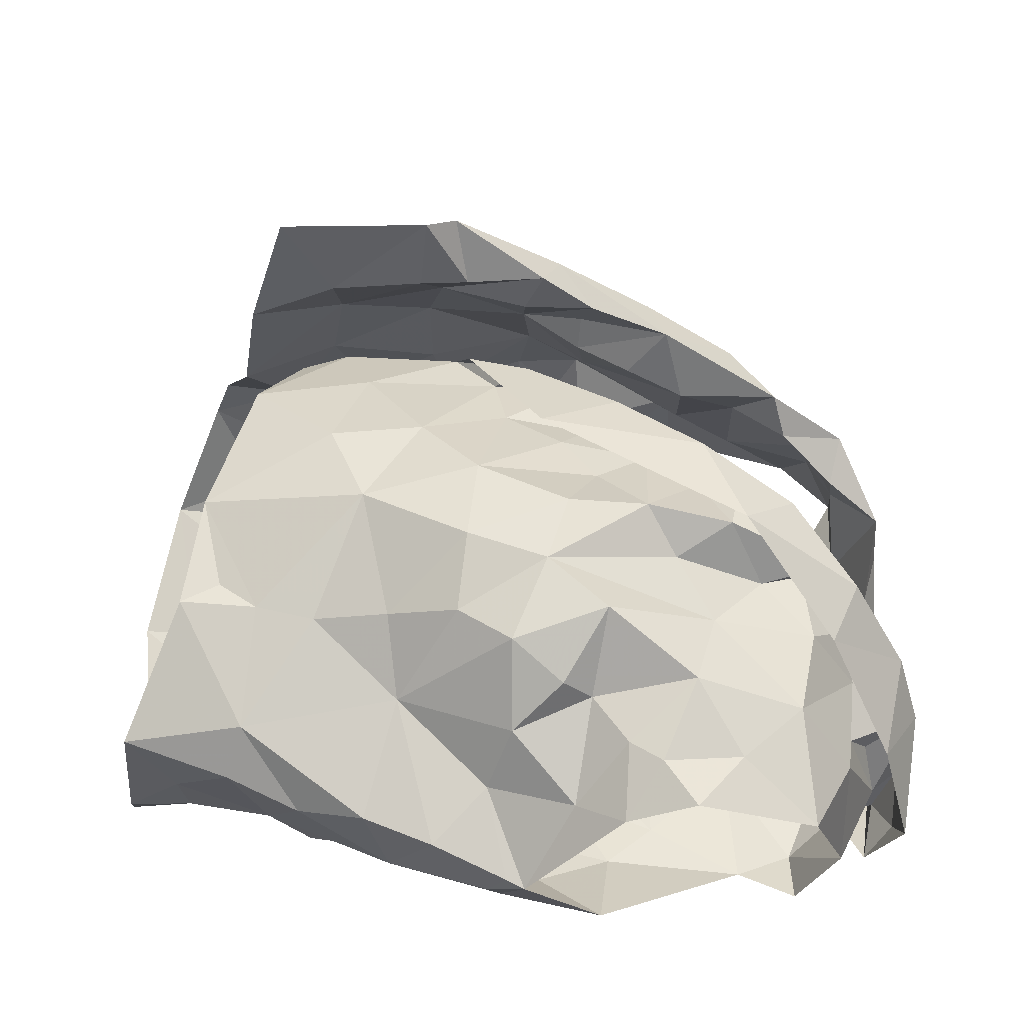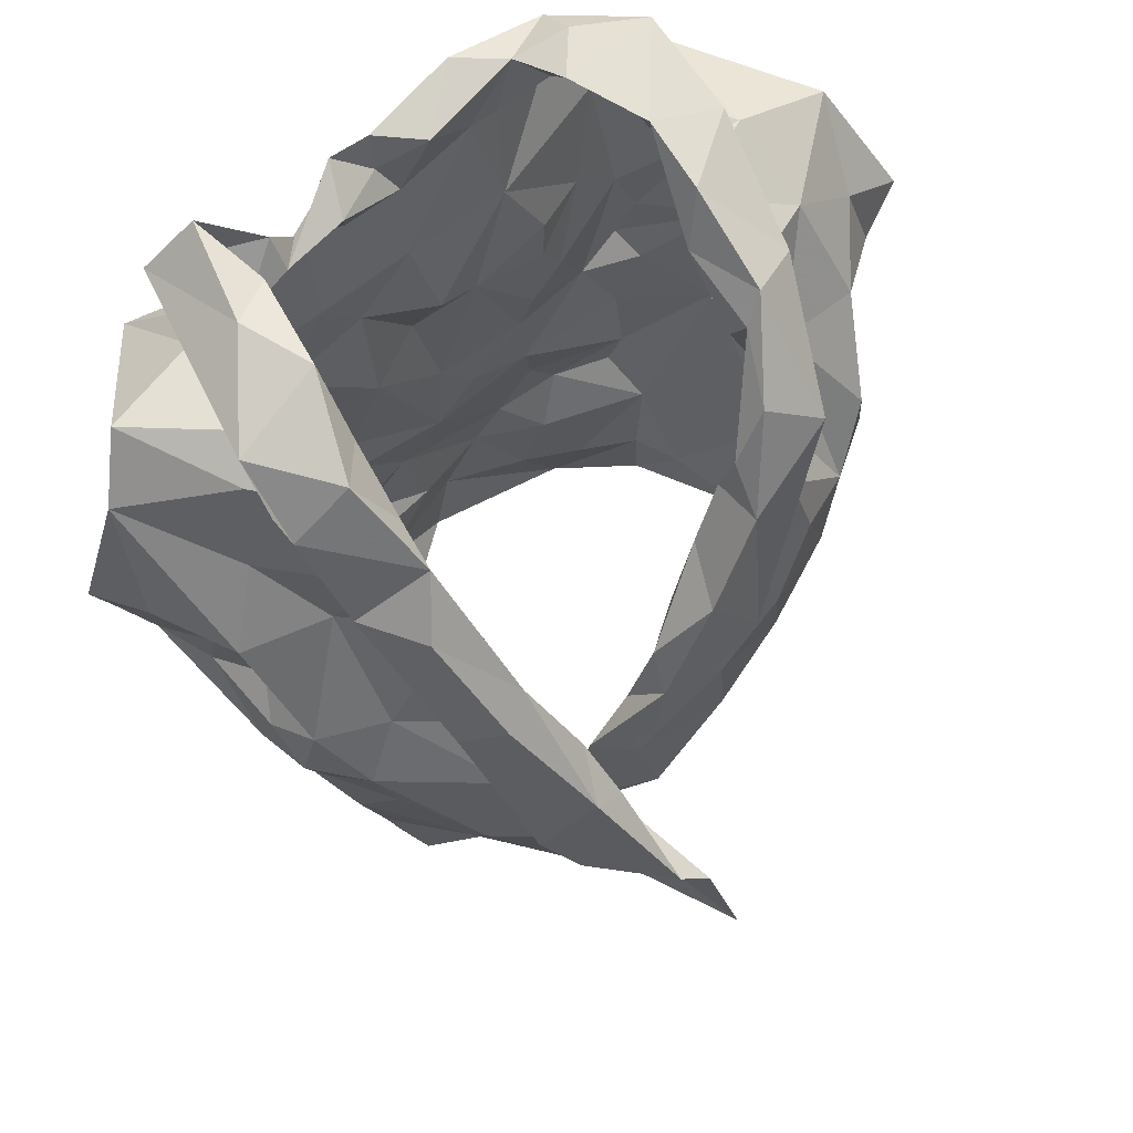
<metadata>
{"format":"obj","ext":"obj","renderer":"f3d","projection":"perspective","resolution":1024,"background":"white","views":[{"elev":29.0,"azim":95.8,"up":"+Z"},{"elev":61.6,"azim":-34.1,"up":"+Y"}]}
</metadata>
<code>
v -0.3765 0.02248 0.03027
v -0.3687 0.03647 0.02677
v -0.3441 0.1278 0.03495
v -0.3397 0.1453 0.02143
v -0.324 0.1799 0.003736
v -0.3091 0.1921 -0.002852
v -0.3221 0.1216 -0.05226
v -0.3204 0.1031 -0.03376
v -0.3344 0.05468 -0.03336
v -0.3394 0.02942 -0.02465
v -0.3696 0.009726 0.02676
v -0.3423 0.03471 -0.005322
v -0.3123 0.1685 -0.01351
v -0.3243 0.151 -0.01684
v -0.316 0.1348 -0.04652
v -0.3343 0.1202 -0.01858
v -0.3656 0.05699 0.02498
v -0.3262 0.07874 -0.02874
v -0.3169 0.1285 -0.04375
v -0.3302 0.1681 0.005956
v -0.3346 0.1287 0.004622
v -0.3449 0.1546 0.0132
v -0.3515 0.08752 0.003272
v -0.5343 0.01984 0.02693
v -0.5443 0.04981 0.02894
v -0.5629 0.1086 0.03192
v -0.5991 0.1813 -0.0228
v -0.5786 0.09821 -0.06089
v -0.5662 0.07038 -0.05847
v -0.5569 0.04687 -0.04781
v -0.5325 -0.003095 -0.02987
v -0.52 -0.02691 -0.02188
v -0.5231 -0.004322 0.03459
v -0.5384 0.003373 -0.01684
v -0.5268 -0.01016 0.02113
v -0.5699 0.1262 -0.0105
v -0.5886 0.1378 -0.03887
v -0.5513 0.0539 0.01236
v -0.5404 0.01743 2.994e-06
v -0.575 0.102 -0.04355
v -0.56 0.1337 0.007092
v -0.578 0.1215 -0.03266
v -0.5673 0.105 0.01241
v -0.5624 0.07904 -0.01782
v -0.5463 0.02272 -0.03585
v -0.3864 0.2034 0.06225
v -0.3929 0.2525 -0.08202
v -0.4807 0.2287 -0.07727
v -0.4746 0.2474 -0.07603
v -0.4612 0.2356 -0.07253
v -0.4549 0.2247 -0.06887
v -0.3914 0.2534 -0.05103
v -0.3791 0.2435 -0.02173
v -0.3913 0.2432 -0.005323
v -0.3953 0.1984 0.05447
v -0.4201 0.1857 0.05479
v -0.4126 0.1506 0.06074
v -0.4418 0.1445 0.0626
v -0.4452 0.2465 -0.06505
v -0.4782 0.09329 0.07095
v -0.4605 0.2488 -0.07549
v -0.4272 0.2545 -0.08314
v -0.4344 0.2334 -0.08122
v -0.4597 0.1003 0.08131
v -0.4184 0.1306 0.07923
v -0.4624 0.1096 0.06918
v -0.3955 0.2666 -0.0211
v -0.4049 0.2623 -0.05123
v -0.4547 0.1365 0.07185
v -0.4312 0.1669 0.05885
v -0.3736 0.2348 0.02253
v -0.4011 0.2231 0.03094
v -0.4019 0.2418 0.009374
v -0.3688 0.2557 -0.01956
v -0.3715 0.2645 -0.05457
v -0.393 0.2616 -0.06747
v -0.428 0.2352 -0.06999
v -0.4555 0.1224 0.08025
v -0.437 0.1558 0.0778
v -0.4068 0.219 0.0568
v -0.4173 0.2005 0.05833
v -0.3889 0.2493 -0.03043
v -0.4113 0.255 -0.07146
v -0.4184 0.1871 0.07236
v -0.3993 0.232 0.03657
v -0.3927 0.2423 0.03318
v -0.3948 0.2598 0.002492
v -0.3708 0.2274 -0.08473
v -0.4812 0.03489 0.06405
v -0.4871 0.05105 0.06688
v -0.4473 0.02423 0.06928
v -0.3819 0.2283 0.01871
v -0.3625 0.2424 -0.06028
v -0.3997 0.2428 -0.06744
v -0.3275 0.2317 -0.02177
v -0.3997 0.01352 0.0497
v -0.4408 0.1158 0.06751
v -0.4583 0.06366 0.07071
v -0.3633 0.08315 0.03007
v -0.3613 0.2429 -0.0207
v -0.4204 0.05585 0.06854
v -0.3562 0.1081 0.03763
v -0.4275 0.137 0.06563
v -0.3947 0.1694 0.06044
v -0.3534 0.1591 0.04371
v -0.395 0.2095 0.03084
v -0.3672 0.1374 0.05349
v -0.332 0.2062 0.00138
v -0.3894 0.18 0.04305
v -0.3925 0.07109 0.05998
v -0.4244 0.08771 0.07075
v -0.4015 0.1101 0.06866
v -0.3747 0.1094 0.05711
v -0.3879 0.1427 0.06458
v -0.3752 0.1941 0.02713
v -0.3455 0.1896 0.02277
v -0.3564 0.2252 0.005731
v -0.5039 0.09065 0.1035
v -0.5402 0.1943 0.0364
v -0.5504 0.233 0.01404
v -0.4746 0.2191 -0.07063
v -0.4881 0.222 -0.07215
v -0.5377 0.2375 -0.00981
v -0.5263 0.1964 0.03312
v -0.508 0.1763 0.04643
v -0.5062 0.1558 0.05691
v -0.5074 0.1364 0.06521
v -0.4928 0.1429 0.0884
v -0.4958 0.1172 0.0866
v -0.4874 0.1249 0.1021
v -0.48 0.2372 -0.06049
v -0.5024 0.2347 -0.05623
v -0.5258 0.1948 0.05658
v -0.4702 0.08403 0.1285
v -0.5233 0.2593 -0.07103
v -0.5129 0.09936 0.09319
v -0.4978 0.1301 0.1036
v -0.5399 0.2429 -0.07555
v -0.519 0.2555 -0.01083
v -0.5201 0.227 -0.05341
v -0.516 0.2312 -0.0742
v -0.5476 0.2233 0.01931
v -0.5159 0.2169 0.02687
v -0.5166 0.2124 0.04336
v -0.5282 0.2391 0.0206
v -0.5175 0.2361 0.006276
v -0.5255 0.1466 0.0674
v -0.4807 0.09355 0.1264
v -0.53 0.2565 -0.03475
v -0.5507 0.2442 -0.0022
v -0.5146 0.1624 0.08029
v -0.5149 0.253 -0.04556
v -0.5048 0.1702 0.07349
v -0.5038 0.2452 -0.06265
v -0.5019 0.008018 0.0492
v -0.4575 0.03341 0.131
v -0.4718 0.04894 0.1015
v -0.5338 0.2353 -0.05975
v -0.5743 0.2386 -0.03559
v -0.5852 0.2182 -0.02393
v -0.4769 0.08075 0.1027
v -0.5341 0.2263 0.01348
v -0.5378 0.07643 0.04513
v -0.4737 0.01813 0.08867
v -0.566 0.1226 0.01885
v -0.5061 0.1376 0.07786
v -0.5508 0.2274 -0.002325
v -0.5713 0.1544 -0.001543
v -0.5401 0.174 0.02182
v -0.5563 0.1948 0.002919
v -0.5532 0.08009 0.02595
v -0.5592 0.132 0.03545
v -0.5415 0.2401 -0.04655
v -0.5009 0.08548 0.09076
v -0.481 0.09754 0.1021
v -0.5364 0.1365 0.04546
v -0.5481 0.1139 0.05027
v -0.5159 0.04074 0.05743
v -0.4955 0.04792 0.08459
v -0.585 0.1695 -0.01295
v -0.5697 0.17 0.01448
v -0.5207 0.07778 0.07316
v -0.5123 0.1152 0.0761
v -0.3662 0.1221 -0.07815
v -0.3684 0.08707 -0.07299
v -0.3715 0.05134 -0.07254
v -0.368 0.008214 -0.05763
v -0.344 -0.006956 -0.01551
v -0.3341 0.1597 -0.06989
v -0.338 0.08535 -0.05596
v -0.3318 0.1246 -0.06125
v -0.3651 0.0376 -0.05882
v -0.3592 0.006269 -0.04299
v -0.5403 0.1501 -0.06804
v -0.5441 0.1315 -0.07558
v -0.4944 0.0584 -0.07169
v -0.5132 0.04039 -0.06744
v -0.4957 0.008338 -0.06084
v -0.4872 -0.01567 -0.06103
v -0.4789 -0.03353 -0.05534
v -0.5772 0.1062 -0.05669
v -0.5725 0.129 -0.07279
v -0.5321 0.06432 -0.06577
v -0.5453 0.1183 -0.0725
v -0.5542 0.09966 -0.07144
v -0.5158 0.01084 -0.05134
v -0.5308 0.04271 -0.05766
v -0.4564 0.1974 -0.06404
v -0.4494 0.1684 -0.05846
v -0.4463 0.1139 -0.0667
v -0.4326 0.0959 -0.06832
v -0.4967 0.1227 -0.07212
v -0.4796 0.0733 -0.07257
v -0.4784 0.03257 -0.07743
v -0.4795 0.02154 -0.07056
v -0.4722 -0.007094 -0.07446
v -0.5473 0.2092 -0.08367
v -0.5224 0.2099 -0.07563
v -0.4415 -0.02631 -0.0872
v -0.5561 0.1663 -0.06739
v -0.4484 0.01446 -0.08067
v -0.4585 0.04973 -0.07812
v -0.5012 0.02648 -0.07073
v -0.4815 0.0494 -0.07082
v -0.508 0.07531 -0.07743
v -0.4894 0.1912 -0.06413
v -0.5336 0.22 -0.07454
v -0.4356 -0.001079 -0.0879
v -0.4464 0.07595 -0.07079
v -0.4543 0.1458 -0.07015
v -0.4816 0.09212 -0.07175
v -0.5054 0.1543 -0.069
v -0.5331 0.1045 -0.08037
v -0.5267 0.1234 -0.0755
v -0.5172 0.1803 -0.06778
v -0.4748 0.1731 -0.06611
v -0.5167 0.09279 -0.07579
v -0.4725 0.1313 -0.06398
v -0.405 0.1722 -0.06372
v -0.3974 0.1414 -0.06587
v -0.4081 0.1271 -0.06676
v -0.3912 0.04735 -0.0796
v -0.3999 0.02729 -0.07371
v -0.4075 0.003329 -0.07712
v -0.3757 0.2067 -0.08031
v -0.4172 0.2334 -0.07172
v -0.3922 0.2252 -0.08345
v -0.4191 0.1995 -0.06538
v -0.3666 -0.01328 -0.05853
v -0.3868 0.003957 -0.0684
v -0.3672 0.06323 -0.07025
v -0.4135 0.03868 -0.08309
v -0.3698 0.1598 -0.07352
v -0.3921 -0.01965 -0.0786
v -0.36 0.1104 -0.07051
v -0.359 0.1356 -0.07541
v -0.423 0.02247 -0.08588
v -0.4027 0.06282 -0.07801
v -0.3872 0.1743 -0.07125
v -0.3829 0.1152 -0.07378
v -0.4092 0.0864 -0.07122
v -0.4055 0.1554 -0.0643
v -0.4119 0.1123 -0.06941
v -0.4335 0.1616 -0.06226
f 102 99 23
f 1 11 2
f 3 102 23
f 14 20 22
f 2 12 17
f 13 6 5
f 12 188 10
f 18 8 23
f 12 2 11
f 188 12 11
f 7 19 8
f 15 13 14
f 16 15 14
f 16 19 15
f 16 14 21
f 20 13 5
f 13 20 14
f 12 9 18
f 3 23 21
f 16 8 19
f 9 12 10
f 17 23 99
f 17 12 23
f 23 12 18
f 22 21 14
f 21 22 4
f 21 4 3
f 8 16 23
f 23 16 21
f 44 40 29
f 37 201 42
f 25 38 24
f 32 34 31
f 35 33 24
f 35 34 32
f 39 34 35
f 37 180 27
f 42 180 37
f 39 35 24
f 34 45 31
f 25 171 38
f 41 168 36
f 24 38 39
f 42 201 40
f 44 42 40
f 44 29 30
f 36 165 41
f 44 171 43
f 42 43 36
f 168 42 36
f 180 42 168
f 38 171 44
f 201 28 40
f 29 40 28
f 43 171 26
f 36 43 165
f 42 44 43
f 44 45 39
f 38 44 39
f 45 34 39
f 44 30 45
f 64 60 78
f 64 78 65
f 60 66 78
f 103 57 70
f 58 70 69
f 66 97 69
f 104 70 57
f 46 65 84
f 59 61 62
f 84 80 46
f 71 46 86
f 94 246 83
f 48 63 61
f 79 65 78
f 94 68 52
f 54 53 67
f 85 55 106
f 73 54 67
f 48 61 49
f 59 50 61
f 61 50 49
f 76 47 75
f 69 78 66
f 61 63 62
f 77 51 59
f 50 59 51
f 104 56 70
f 81 56 55
f 85 80 81
f 73 92 54
f 67 74 87
f 58 69 97
f 70 58 103
f 56 81 84
f 46 80 86
f 81 55 85
f 72 85 106
f 72 92 73
f 72 73 85
f 87 74 71
f 82 67 53
f 67 82 52
f 67 52 68
f 83 68 94
f 83 47 76
f 77 59 83
f 68 76 75
f 76 68 83
f 47 83 62
f 78 69 79
f 56 84 79
f 70 79 69
f 70 56 79
f 80 85 86
f 86 85 73
f 84 81 80
f 71 86 87
f 73 67 87
f 75 74 67
f 68 75 67
f 77 83 246
f 63 47 62
f 62 83 59
f 84 65 79
f 73 87 86
f 57 114 104
f 98 60 90
f 90 91 98
f 58 97 103
f 95 93 100
f 3 4 105
f 117 54 92
f 95 108 6
f 110 17 99
f 110 99 113
f 89 91 90
f 116 22 20
f 60 98 66
f 94 93 247
f 52 93 94
f 88 247 93
f 116 5 108
f 96 11 1
f 96 1 2
f 17 110 2
f 53 52 82
f 113 102 107
f 109 55 104
f 100 117 95
f 2 110 96
f 100 52 53
f 100 93 52
f 99 102 113
f 103 97 112
f 22 116 105
f 72 106 92
f 54 117 100
f 91 96 101
f 98 91 101
f 96 110 101
f 102 3 107
f 4 22 105
f 5 116 20
f 108 5 6
f 115 106 109
f 55 109 106
f 54 100 53
f 108 95 117
f 111 66 98
f 97 66 111
f 111 110 112
f 112 57 103
f 3 105 107
f 113 107 114
f 113 112 110
f 112 97 111
f 104 55 56
f 114 112 113
f 112 114 57
f 111 98 101
f 104 107 109
f 114 107 104
f 109 107 115
f 115 116 117
f 107 105 115
f 117 92 115
f 105 116 115
f 106 115 92
f 116 108 117
f 111 101 110
f 146 139 123
f 122 131 121
f 50 51 131
f 143 124 144
f 49 131 132
f 121 131 51
f 49 50 131
f 154 132 122
f 138 154 135
f 139 173 123
f 175 134 148
f 140 48 132
f 173 139 152
f 130 175 148
f 130 128 129
f 166 153 127
f 48 49 132
f 144 125 153
f 136 148 118
f 142 144 119
f 175 161 134
f 137 136 147
f 148 136 137
f 127 153 126
f 122 132 131
f 154 122 141
f 150 138 149
f 158 173 152
f 139 150 149
f 139 145 150
f 140 132 154
f 154 138 140
f 152 141 158
f 141 135 154
f 119 144 133
f 144 142 145
f 139 146 145
f 124 125 144
f 142 150 145
f 123 162 146
f 144 153 133
f 151 147 119
f 128 153 166
f 143 144 145
f 142 120 150
f 143 146 162
f 145 146 143
f 153 151 133
f 119 133 151
f 137 151 153
f 147 151 137
f 128 130 137
f 153 128 137
f 139 149 152
f 149 135 152
f 135 149 138
f 126 153 125
f 137 130 148
f 152 135 141
f 33 155 24
f 41 165 172
f 181 172 169
f 155 164 179
f 172 165 26
f 178 25 24
f 158 141 227
f 217 159 173
f 160 167 159
f 157 164 156
f 227 217 158
f 157 156 134
f 180 181 160
f 170 162 167
f 181 170 160
f 130 174 175
f 168 181 180
f 129 128 183
f 179 157 161
f 160 27 180
f 217 173 158
f 155 179 178
f 162 124 143
f 124 162 170
f 167 162 123
f 171 25 163
f 166 183 128
f 26 165 43
f 159 123 173
f 175 174 161
f 125 176 126
f 170 169 124
f 167 160 170
f 177 183 176
f 171 177 26
f 26 177 172
f 172 181 41
f 41 181 168
f 130 129 174
f 167 123 159
f 155 178 24
f 125 124 169
f 169 176 125
f 171 163 177
f 127 176 183
f 177 182 183
f 127 183 166
f 179 161 174
f 174 129 183
f 176 172 177
f 127 126 176
f 176 169 172
f 170 181 169
f 179 164 157
f 178 179 182
f 25 178 163
f 182 179 174
f 163 178 182
f 134 161 157
f 182 174 183
f 182 177 163
f 190 191 7
f 19 7 15
f 191 256 189
f 7 191 15
f 193 188 249
f 188 193 10
f 187 193 249
f 192 186 251
f 9 10 192
f 8 18 190
f 193 192 10
f 184 256 191
f 191 255 184
f 15 191 189
f 193 187 192
f 190 251 185
f 255 190 185
f 190 255 191
f 18 9 190
f 7 8 190
f 190 192 251
f 190 9 192
f 237 225 203
f 205 204 233
f 237 205 233
f 202 194 195
f 202 220 194
f 198 199 206
f 207 206 30
f 202 204 205
f 206 223 198
f 204 202 195
f 200 32 199
f 32 31 206
f 29 201 203
f 207 197 223
f 207 223 206
f 201 202 205
f 203 205 237
f 201 29 28
f 206 45 30
f 203 225 196
f 207 203 197
f 45 206 31
f 199 32 206
f 201 205 203
f 203 196 197
f 203 207 29
f 29 207 30
f 257 228 221
f 141 218 227
f 224 222 214
f 231 213 225
f 121 226 122
f 222 213 229
f 210 238 230
f 215 221 216
f 230 236 209
f 237 233 234
f 51 208 226
f 217 218 220
f 220 235 194
f 235 218 226
f 200 216 219
f 220 218 235
f 257 221 222
f 122 218 141
f 215 216 198
f 234 194 232
f 215 198 223
f 234 204 195
f 227 218 217
f 219 216 228
f 257 222 252
f 222 229 252
f 222 224 213
f 232 235 226
f 226 236 232
f 223 224 214
f 223 214 215
f 223 197 224
f 225 213 196
f 196 213 224
f 197 196 224
f 234 232 212
f 195 194 234
f 212 231 237
f 233 204 234
f 51 226 121
f 221 228 216
f 231 229 213
f 229 210 211
f 238 210 229
f 229 231 238
f 214 222 221
f 198 216 199
f 236 226 208
f 122 226 218
f 212 238 231
f 214 221 215
f 234 212 237
f 237 231 225
f 232 194 235
f 209 236 208
f 238 212 232
f 236 238 232
f 230 238 236
f 216 200 199
f 185 261 260
f 249 254 187
f 244 254 228
f 251 258 261
f 243 192 250
f 261 263 260
f 239 248 259
f 244 250 254
f 255 185 260
f 240 260 241
f 239 259 262
f 208 77 248
f 247 248 246
f 246 94 247
f 260 263 241
f 244 228 257
f 242 243 252
f 258 229 261
f 246 248 77
f 252 229 258
f 88 245 247
f 253 189 256
f 254 219 228
f 209 264 230
f 257 243 244
f 51 77 208
f 253 256 260
f 245 189 253
f 253 259 245
f 254 250 187
f 192 187 250
f 192 243 242
f 261 185 251
f 243 257 252
f 210 263 211
f 261 211 263
f 230 264 210
f 209 208 248
f 245 248 247
f 248 239 264
f 248 264 209
f 244 243 250
f 192 242 186
f 242 258 251
f 242 251 186
f 184 255 260
f 256 184 260
f 240 262 259
f 258 242 252
f 239 262 264
f 262 240 241
f 210 264 263
f 253 260 240
f 229 211 261
f 263 264 241
f 253 240 259
f 262 241 264
f 248 245 259
f 99 102 23
f 11 1 2
f 102 3 23
f 20 14 22
f 12 2 17
f 6 13 5
f 188 12 10
f 8 18 23
f 2 12 11
f 12 188 11
f 19 7 8
f 13 15 14
f 15 16 14
f 19 16 15
f 14 16 21
f 13 20 5
f 20 13 14
f 9 12 18
f 23 3 21
f 8 16 19
f 12 9 10
f 23 17 99
f 12 17 23
f 12 23 18
f 21 22 14
f 22 21 4
f 4 21 3
f 16 8 23
f 16 23 21
f 40 44 29
f 201 37 42
f 38 25 24
f 34 32 31
f 33 35 24
f 34 35 32
f 34 39 35
f 180 37 27
f 180 42 37
f 35 39 24
f 45 34 31
f 171 25 38
f 168 41 36
f 38 24 39
f 201 42 40
f 42 44 40
f 29 44 30
f 165 36 41
f 171 44 43
f 43 42 36
f 42 168 36
f 42 180 168
f 171 38 44
f 28 201 40
f 40 29 28
f 171 43 26
f 43 36 165
f 44 42 43
f 45 44 39
f 44 38 39
f 34 45 39
f 30 44 45
f 60 64 78
f 78 64 65
f 66 60 78
f 57 103 70
f 70 58 69
f 97 66 69
f 70 104 57
f 65 46 84
f 61 59 62
f 80 84 46
f 46 71 86
f 246 94 83
f 63 48 61
f 65 79 78
f 68 94 52
f 53 54 67
f 55 85 106
f 54 73 67
f 61 48 49
f 50 59 61
f 50 61 49
f 47 76 75
f 78 69 66
f 63 61 62
f 51 77 59
f 59 50 51
f 56 104 70
f 56 81 55
f 80 85 81
f 92 73 54
f 74 67 87
f 69 58 97
f 58 70 103
f 81 56 84
f 80 46 86
f 55 81 85
f 85 72 106
f 92 72 73
f 73 72 85
f 74 87 71
f 67 82 53
f 82 67 52
f 52 67 68
f 68 83 94
f 47 83 76
f 59 77 83
f 76 68 75
f 68 76 83
f 83 47 62
f 69 78 79
f 84 56 79
f 79 70 69
f 56 70 79
f 85 80 86
f 85 86 73
f 81 84 80
f 86 71 87
f 67 73 87
f 74 75 67
f 75 68 67
f 83 77 246
f 47 63 62
f 83 62 59
f 65 84 79
f 87 73 86
f 114 57 104
f 60 98 90
f 91 90 98
f 97 58 103
f 93 95 100
f 4 3 105
f 54 117 92
f 108 95 6
f 17 110 99
f 99 110 113
f 91 89 90
f 22 116 20
f 98 60 66
f 93 94 247
f 93 52 94
f 247 88 93
f 5 116 108
f 11 96 1
f 1 96 2
f 110 17 2
f 52 53 82
f 102 113 107
f 55 109 104
f 117 100 95
f 110 2 96
f 52 100 53
f 93 100 52
f 102 99 113
f 97 103 112
f 116 22 105
f 106 72 92
f 117 54 100
f 96 91 101
f 91 98 101
f 110 96 101
f 3 102 107
f 22 4 105
f 116 5 20
f 5 108 6
f 106 115 109
f 109 55 106
f 100 54 53
f 95 108 117
f 66 111 98
f 66 97 111
f 110 111 112
f 57 112 103
f 105 3 107
f 107 113 114
f 112 113 110
f 97 112 111
f 55 104 56
f 112 114 113
f 114 112 57
f 98 111 101
f 107 104 109
f 107 114 104
f 107 109 115
f 116 115 117
f 105 107 115
f 92 117 115
f 116 105 115
f 115 106 92
f 108 116 117
f 101 111 110
f 139 146 123
f 131 122 121
f 51 50 131
f 124 143 144
f 131 49 132
f 131 121 51
f 50 49 131
f 132 154 122
f 154 138 135
f 173 139 123
f 134 175 148
f 48 140 132
f 139 173 152
f 175 130 148
f 128 130 129
f 153 166 127
f 49 48 132
f 125 144 153
f 148 136 118
f 144 142 119
f 161 175 134
f 136 137 147
f 136 148 137
f 153 127 126
f 132 122 131
f 122 154 141
f 138 150 149
f 173 158 152
f 150 139 149
f 145 139 150
f 132 140 154
f 138 154 140
f 141 152 158
f 135 141 154
f 144 119 133
f 142 144 145
f 146 139 145
f 125 124 144
f 150 142 145
f 162 123 146
f 153 144 133
f 147 151 119
f 153 128 166
f 144 143 145
f 120 142 150
f 146 143 162
f 146 145 143
f 151 153 133
f 133 119 151
f 151 137 153
f 151 147 137
f 130 128 137
f 128 153 137
f 149 139 152
f 135 149 152
f 149 135 138
f 153 126 125
f 130 137 148
f 135 152 141
f 155 33 24
f 165 41 172
f 172 181 169
f 164 155 179
f 165 172 26
f 25 178 24
f 141 158 227
f 159 217 173
f 167 160 159
f 164 157 156
f 217 227 158
f 156 157 134
f 181 180 160
f 162 170 167
f 170 181 160
f 174 130 175
f 181 168 180
f 128 129 183
f 157 179 161
f 27 160 180
f 173 217 158
f 179 155 178
f 124 162 143
f 162 124 170
f 162 167 123
f 25 171 163
f 183 166 128
f 165 26 43
f 123 159 173
f 174 175 161
f 176 125 126
f 169 170 124
f 160 167 170
f 183 177 176
f 177 171 26
f 177 26 172
f 181 172 41
f 181 41 168
f 129 130 174
f 123 167 159
f 178 155 24
f 124 125 169
f 176 169 125
f 163 171 177
f 176 127 183
f 182 177 183
f 183 127 166
f 161 179 174
f 129 174 183
f 172 176 177
f 126 127 176
f 169 176 172
f 181 170 169
f 164 179 157
f 179 178 182
f 178 25 163
f 179 182 174
f 178 163 182
f 161 134 157
f 174 182 183
f 177 182 163
f 191 190 7
f 7 19 15
f 256 191 189
f 191 7 15
f 188 193 249
f 193 188 10
f 193 187 249
f 186 192 251
f 10 9 192
f 18 8 190
f 192 193 10
f 256 184 191
f 255 191 184
f 191 15 189
f 187 193 192
f 251 190 185
f 190 255 185
f 255 190 191
f 9 18 190
f 8 7 190
f 192 190 251
f 9 190 192
f 225 237 203
f 204 205 233
f 205 237 233
f 194 202 195
f 220 202 194
f 199 198 206
f 206 207 30
f 204 202 205
f 223 206 198
f 202 204 195
f 32 200 199
f 31 32 206
f 201 29 203
f 197 207 223
f 223 207 206
f 202 201 205
f 205 203 237
f 29 201 28
f 45 206 30
f 225 203 196
f 203 207 197
f 206 45 31
f 32 199 206
f 205 201 203
f 196 203 197
f 207 203 29
f 207 29 30
f 228 257 221
f 218 141 227
f 222 224 214
f 213 231 225
f 226 121 122
f 213 222 229
f 238 210 230
f 221 215 216
f 236 230 209
f 233 237 234
f 208 51 226
f 218 217 220
f 235 220 194
f 218 235 226
f 216 200 219
f 218 220 235
f 221 257 222
f 218 122 141
f 216 215 198
f 194 234 232
f 198 215 223
f 204 234 195
f 218 227 217
f 216 219 228
f 222 257 252
f 229 222 252
f 224 222 213
f 235 232 226
f 236 226 232
f 224 223 214
f 214 223 215
f 197 223 224
f 213 225 196
f 213 196 224
f 196 197 224
f 232 234 212
f 194 195 234
f 231 212 237
f 204 233 234
f 226 51 121
f 228 221 216
f 229 231 213
f 210 229 211
f 210 238 229
f 231 229 238
f 222 214 221
f 216 198 199
f 226 236 208
f 226 122 218
f 238 212 231
f 221 214 215
f 212 234 237
f 231 237 225
f 194 232 235
f 236 209 208
f 212 238 232
f 238 236 232
f 238 230 236
f 200 216 199
f 261 185 260
f 254 249 187
f 254 244 228
f 258 251 261
f 192 243 250
f 263 261 260
f 248 239 259
f 250 244 254
f 185 255 260
f 260 240 241
f 259 239 262
f 77 208 248
f 248 247 246
f 94 246 247
f 263 260 241
f 228 244 257
f 243 242 252
f 229 258 261
f 248 246 77
f 229 252 258
f 245 88 247
f 189 253 256
f 219 254 228
f 264 209 230
f 243 257 244
f 77 51 208
f 256 253 260
f 189 245 253
f 259 253 245
f 250 254 187
f 187 192 250
f 243 192 242
f 185 261 251
f 257 243 252
f 263 210 211
f 211 261 263
f 264 230 210
f 208 209 248
f 248 245 247
f 239 248 264
f 264 248 209
f 243 244 250
f 242 192 186
f 258 242 251
f 251 242 186
f 255 184 260
f 184 256 260
f 262 240 259
f 242 258 252
f 262 239 264
f 240 262 241
f 264 210 263
f 260 253 240
f 211 229 261
f 264 263 241
f 240 253 259
f 241 262 264
f 245 248 259

</code>
